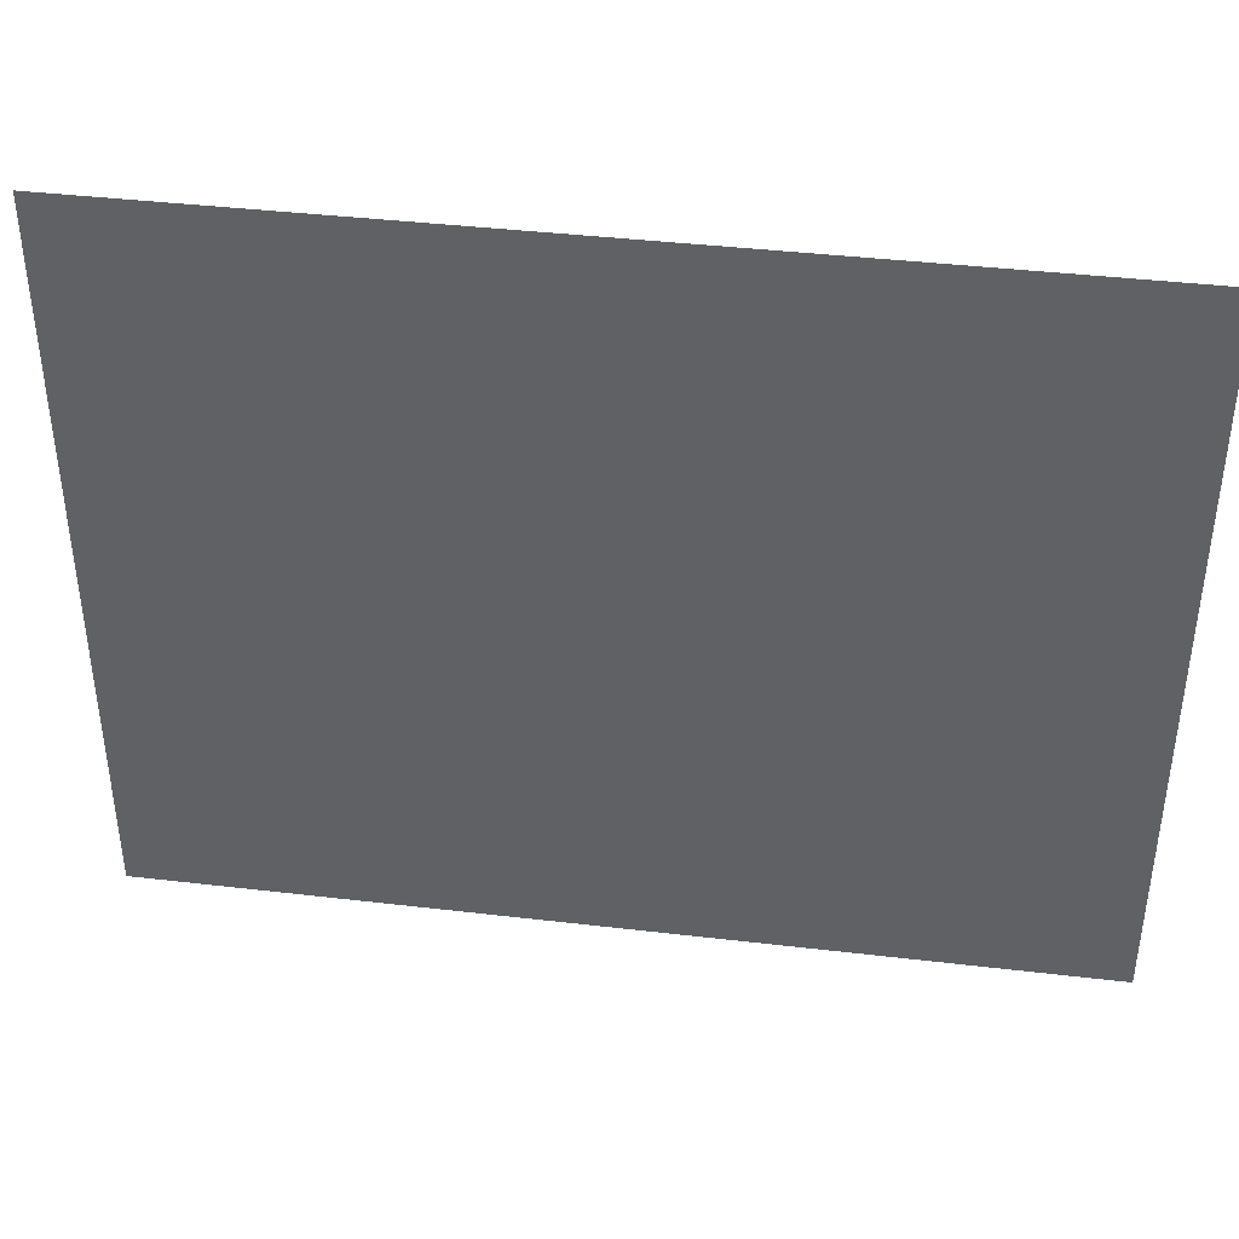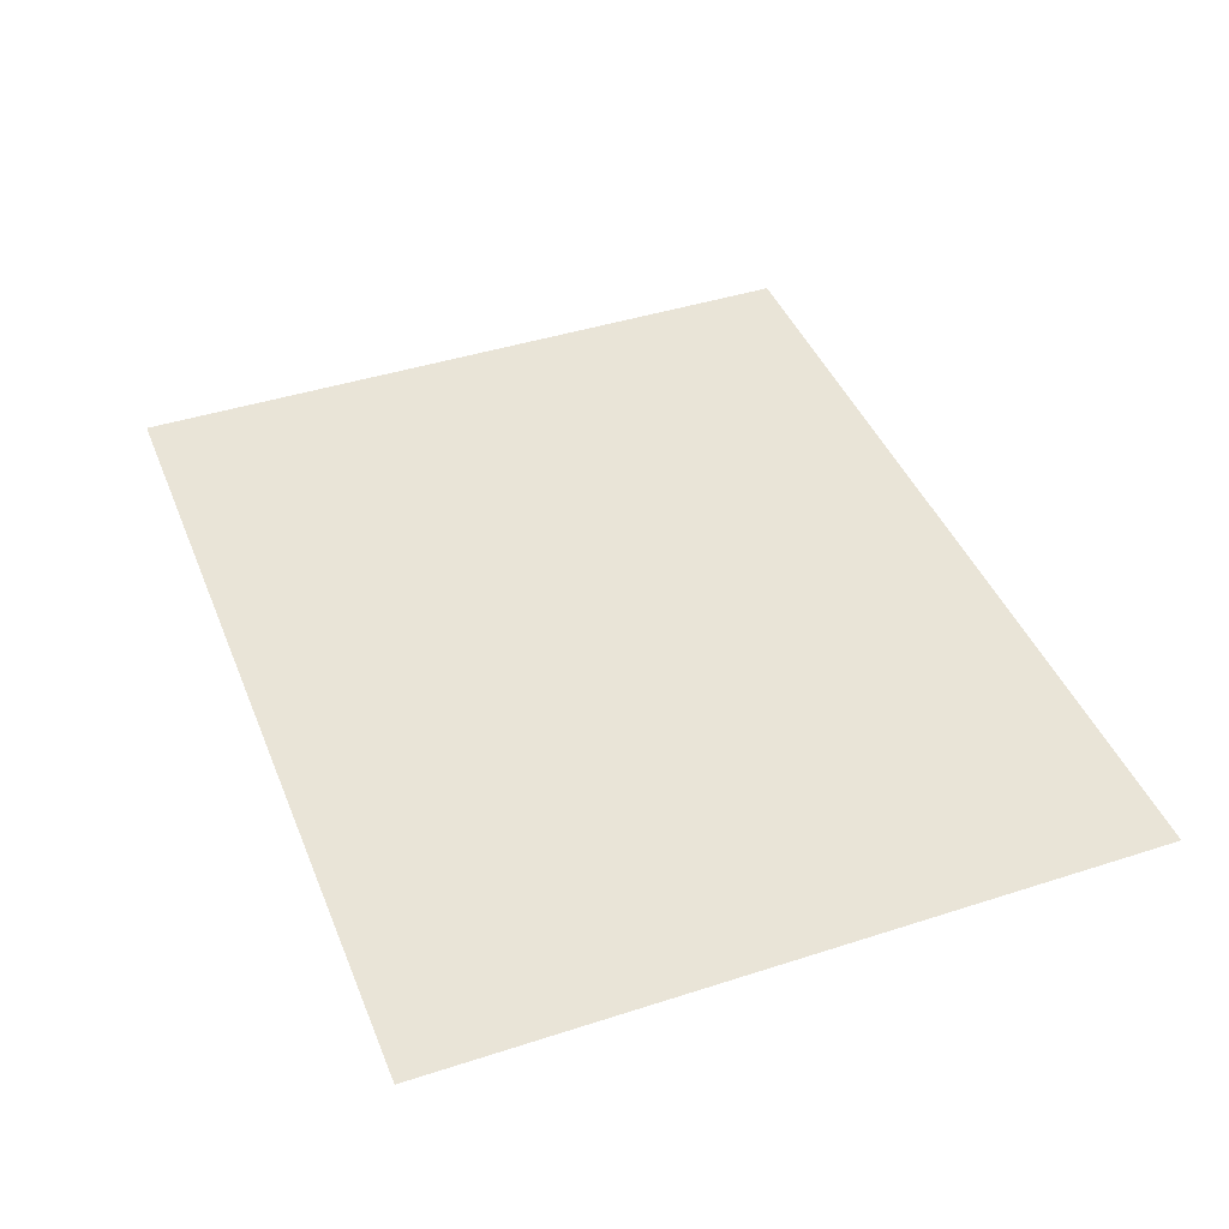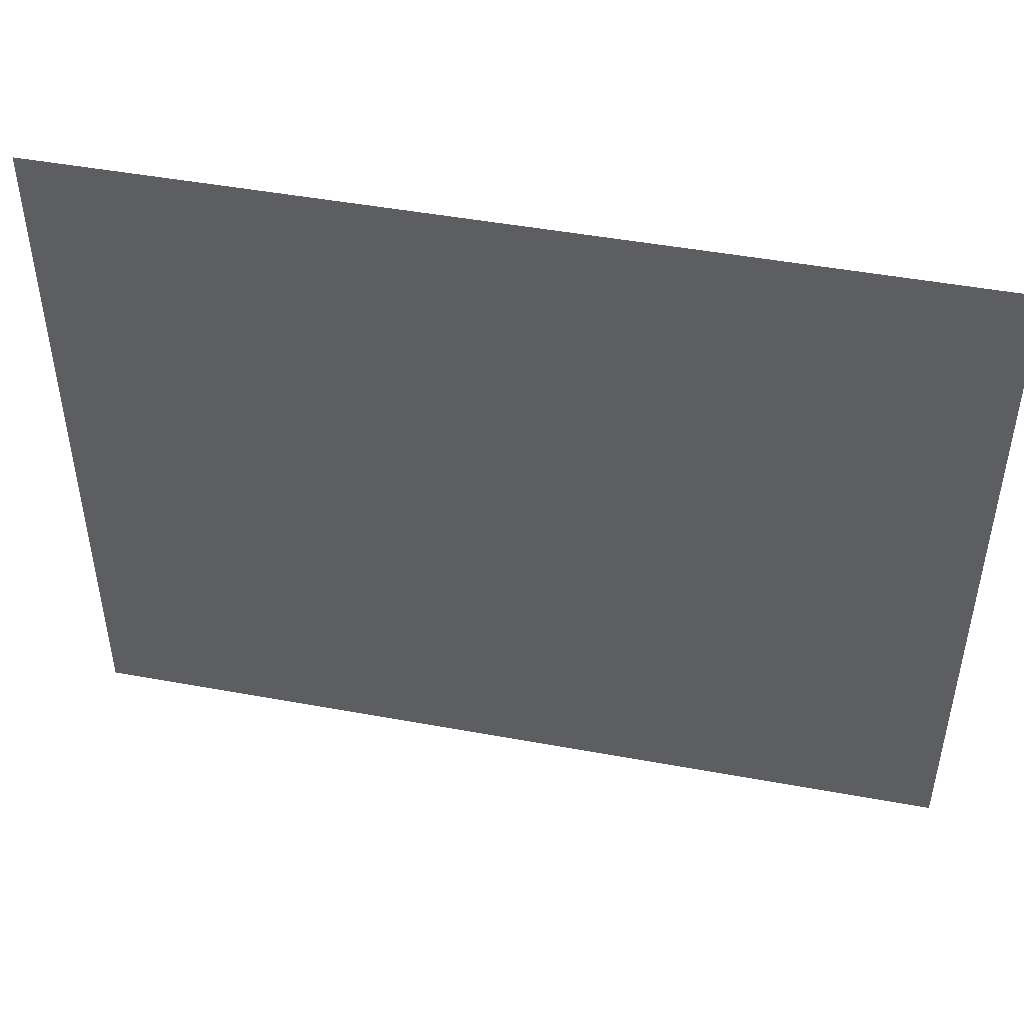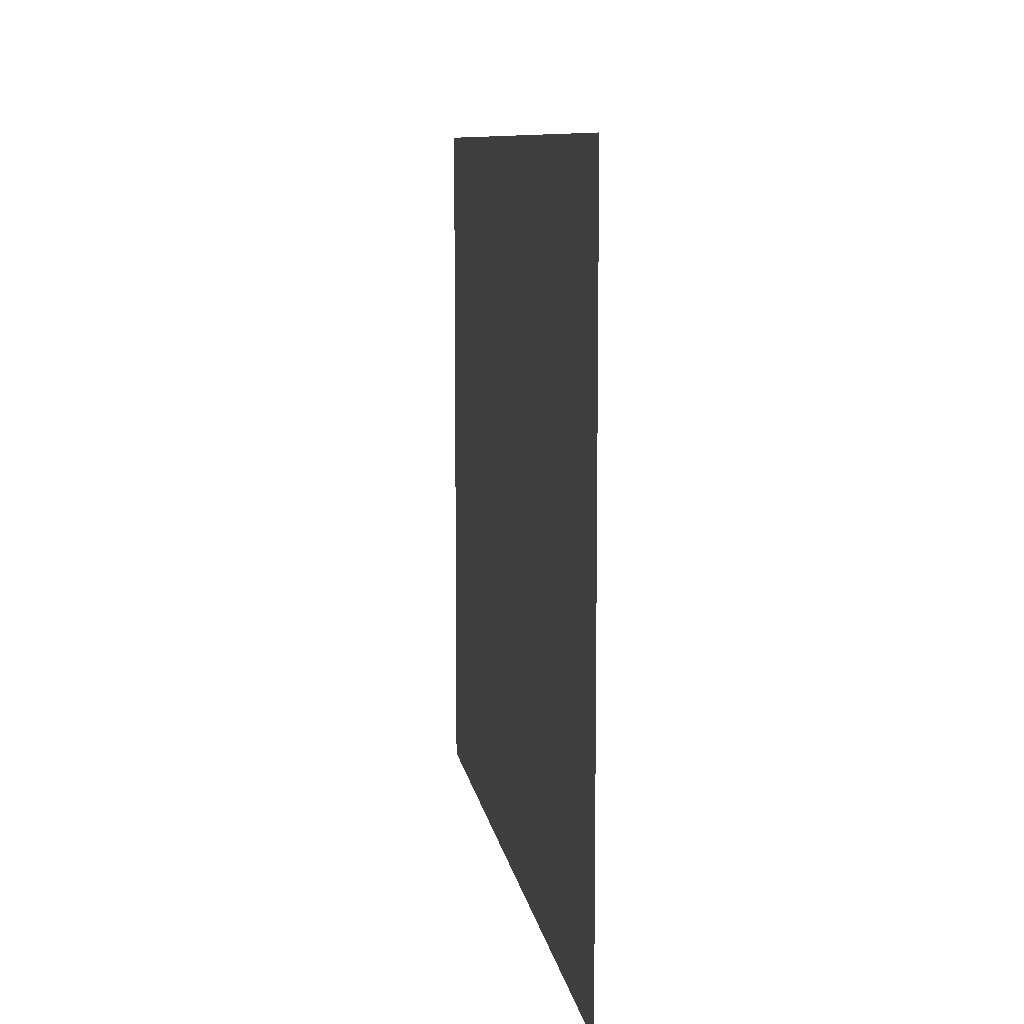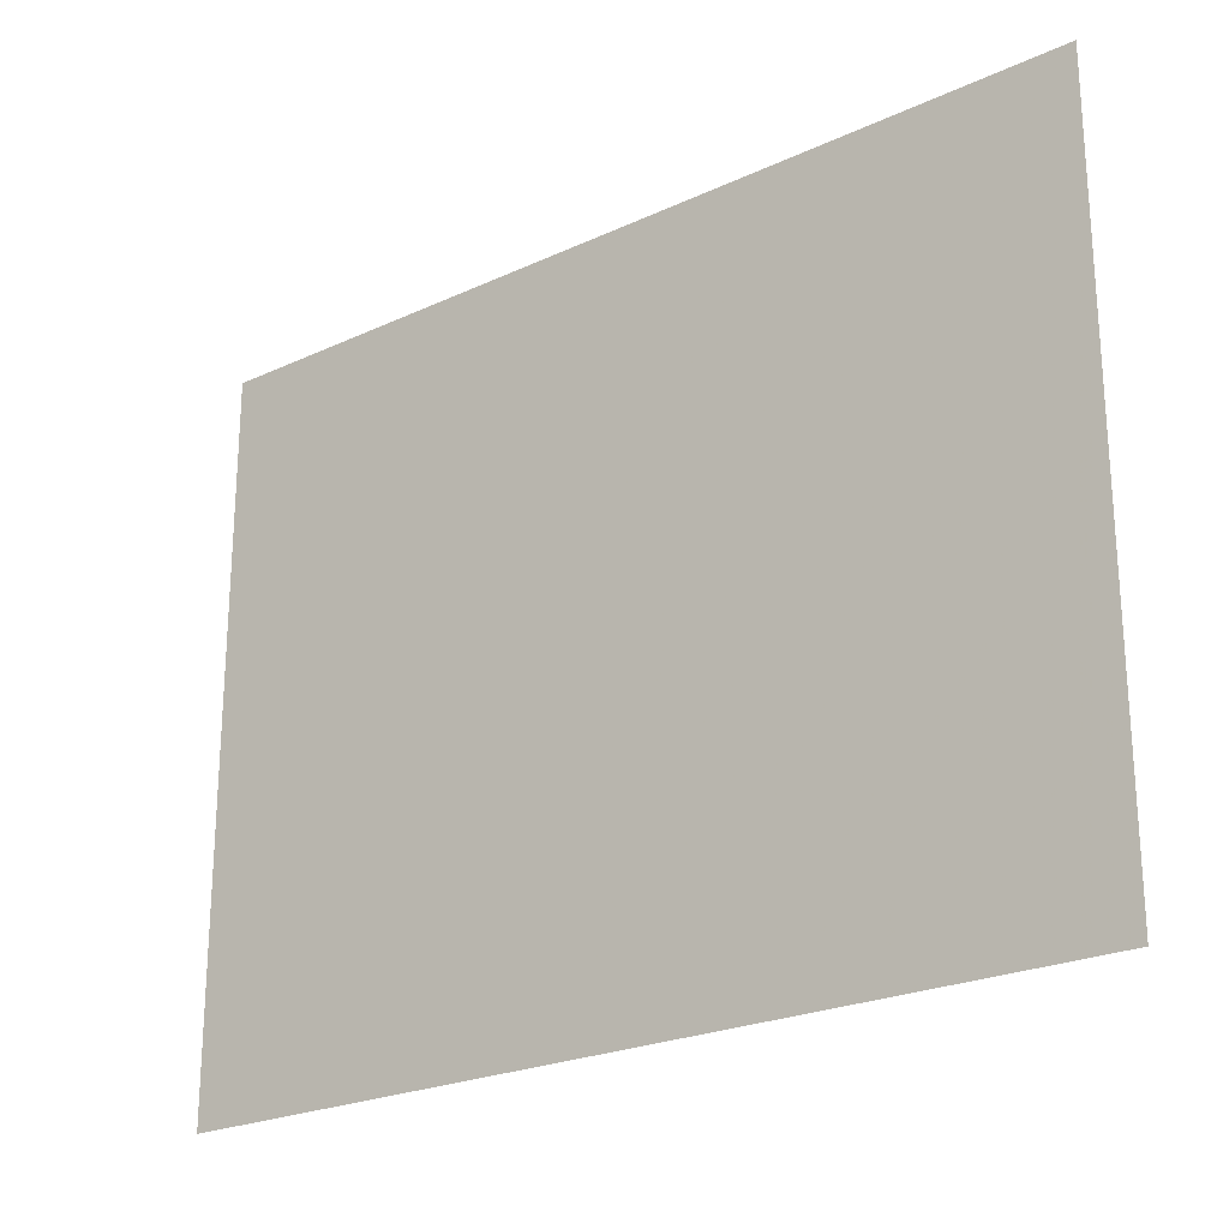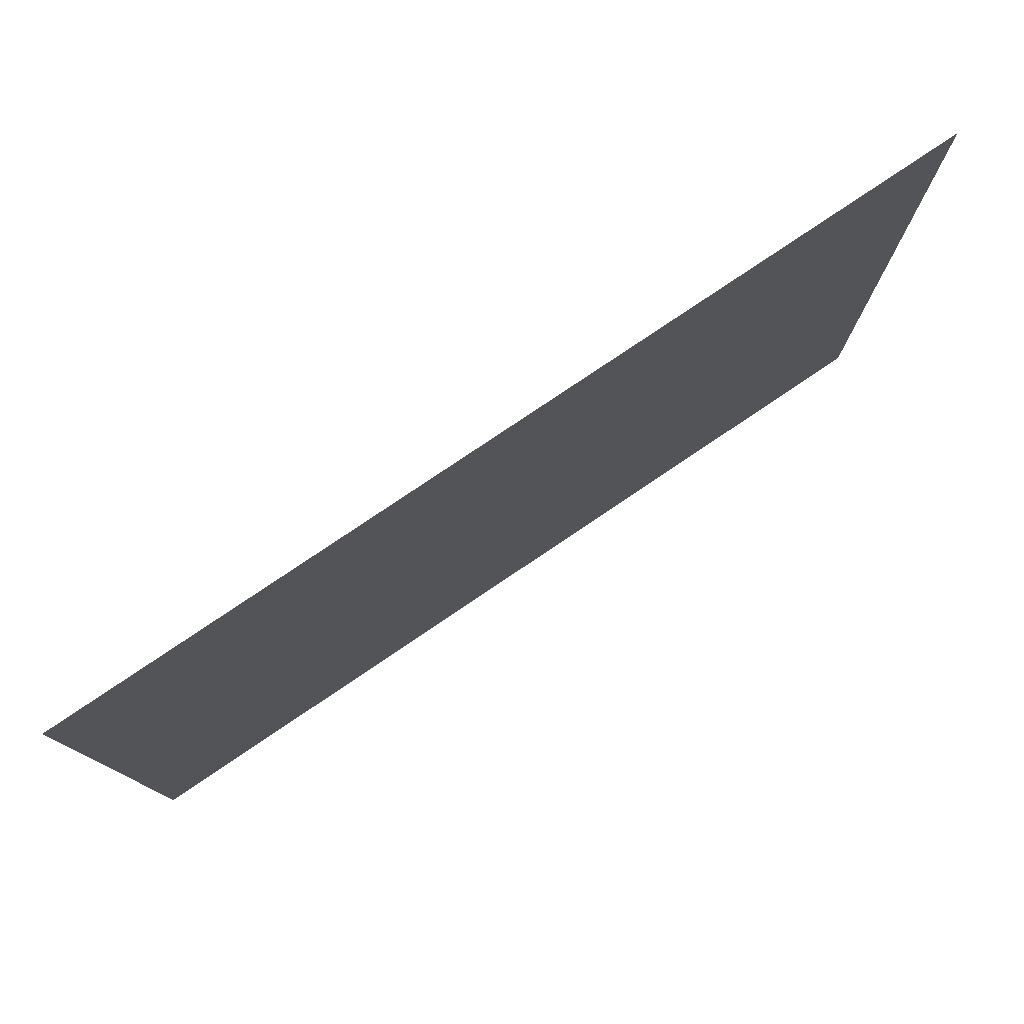
<metadata>
{"format":"obj","ext":"obj","renderer":"f3d","projection":"perspective","resolution":1024,"background":"white","views":[{"elev":40.6,"azim":8.2,"up":"+Y"},{"elev":42.9,"azim":69.0,"up":"+Z"},{"elev":47.0,"azim":11.8,"up":"+Y"},{"elev":9.0,"azim":81.6,"up":"+Y"},{"elev":-23.4,"azim":-141.9,"up":"+Y"},{"elev":78.7,"azim":146.0,"up":"+Y"}]}
</metadata>
<code>
v 4070 -51.2 -2547
v 3942 -51.2 -2547
v 3942 51.2 -2547
v 4070 -51.2 -2547
v 3942 51.2 -2547
v 4070 51.2 -2547
f 1 2 3
f 4 5 6

</code>
